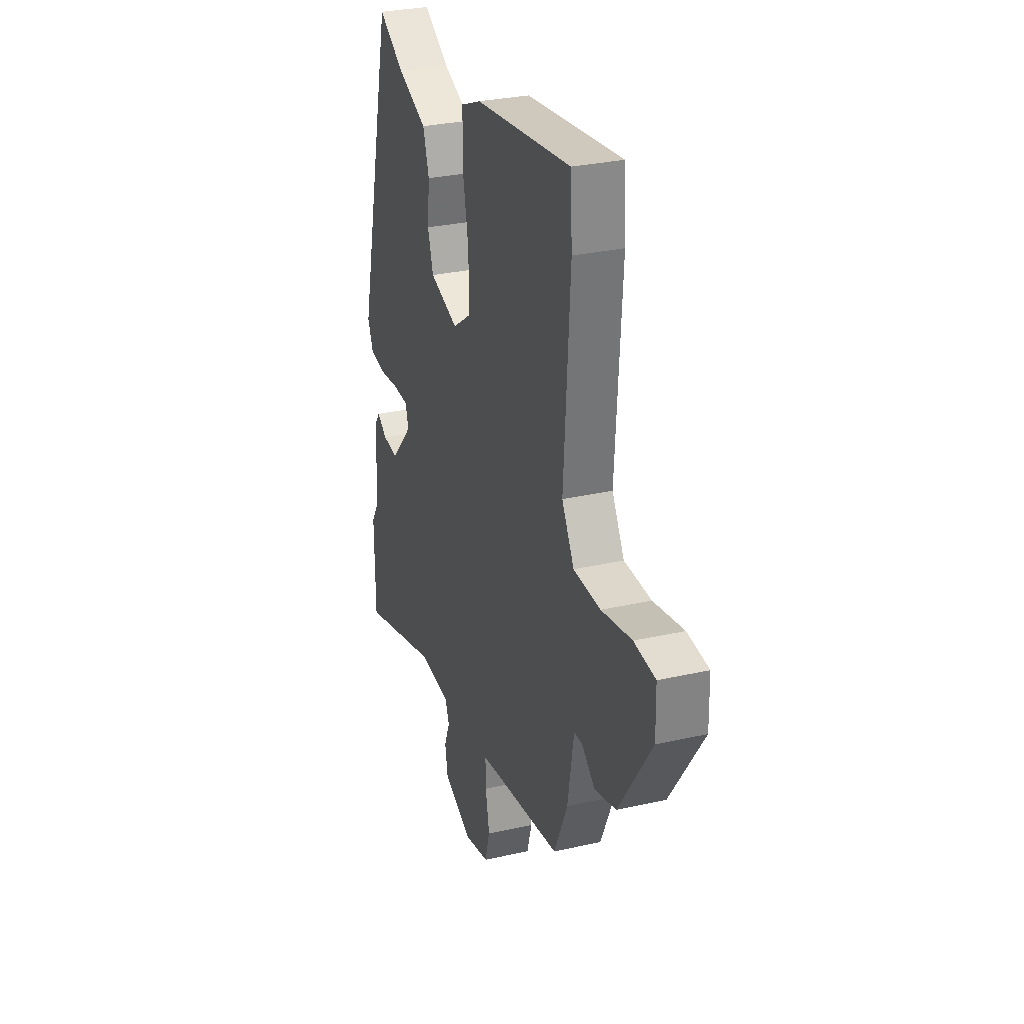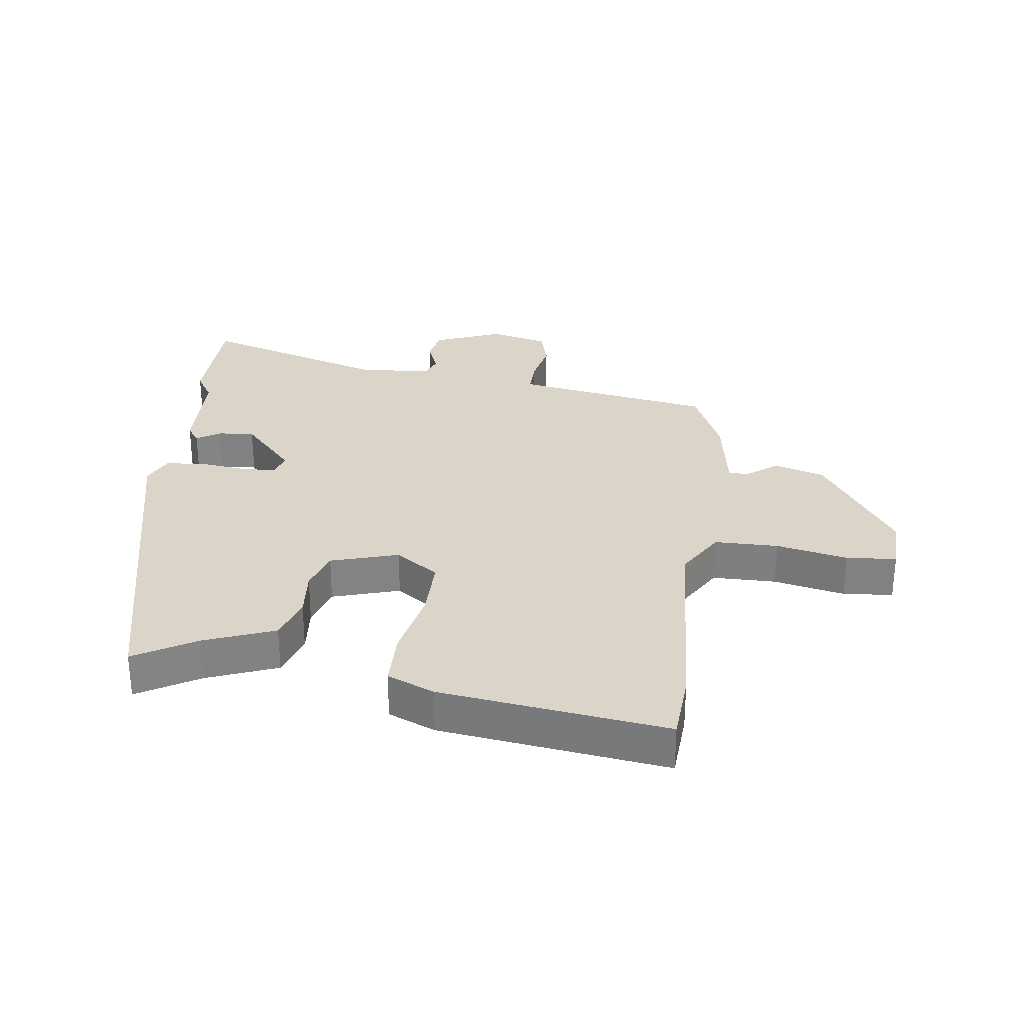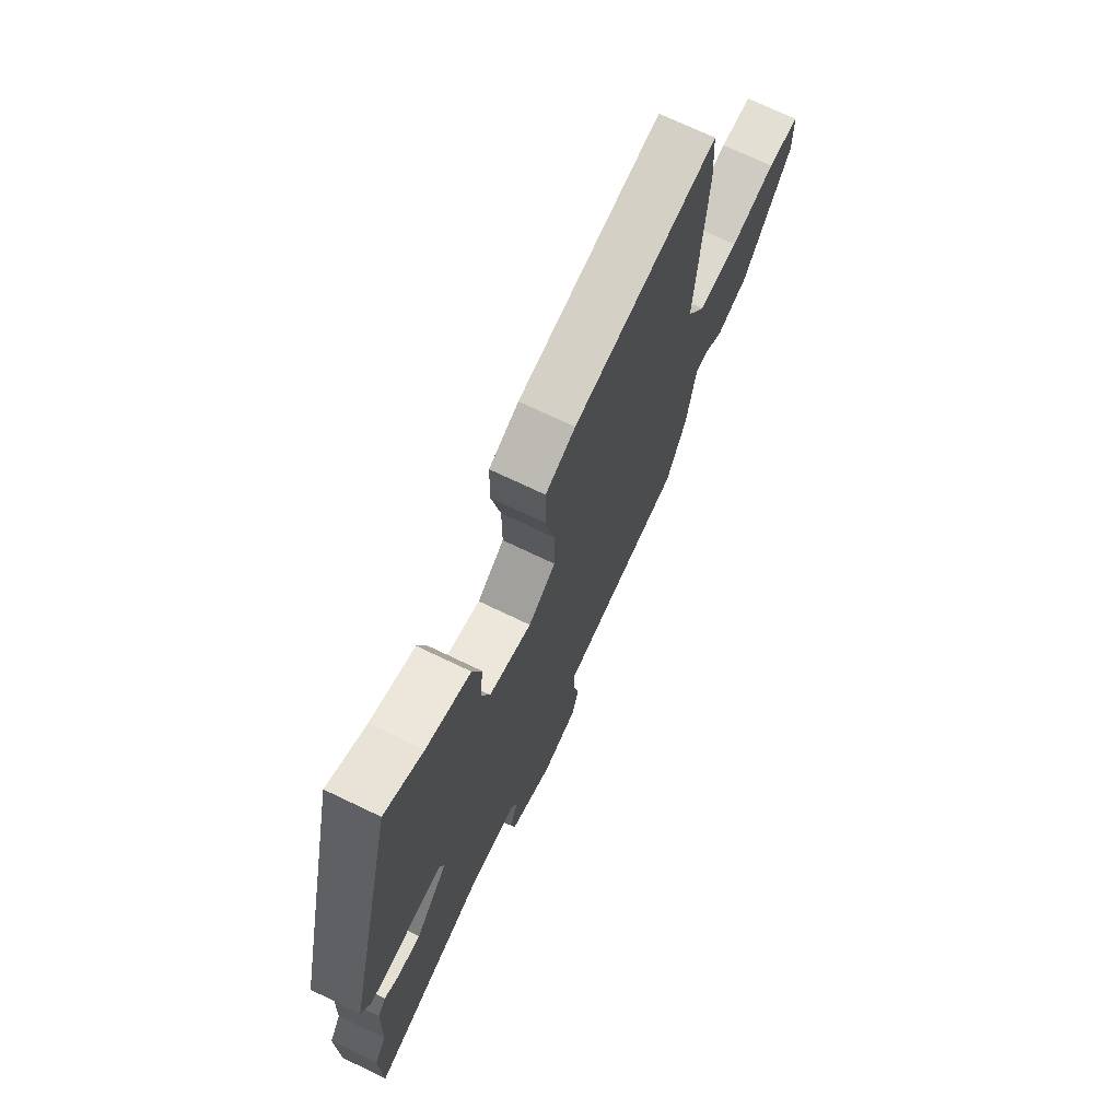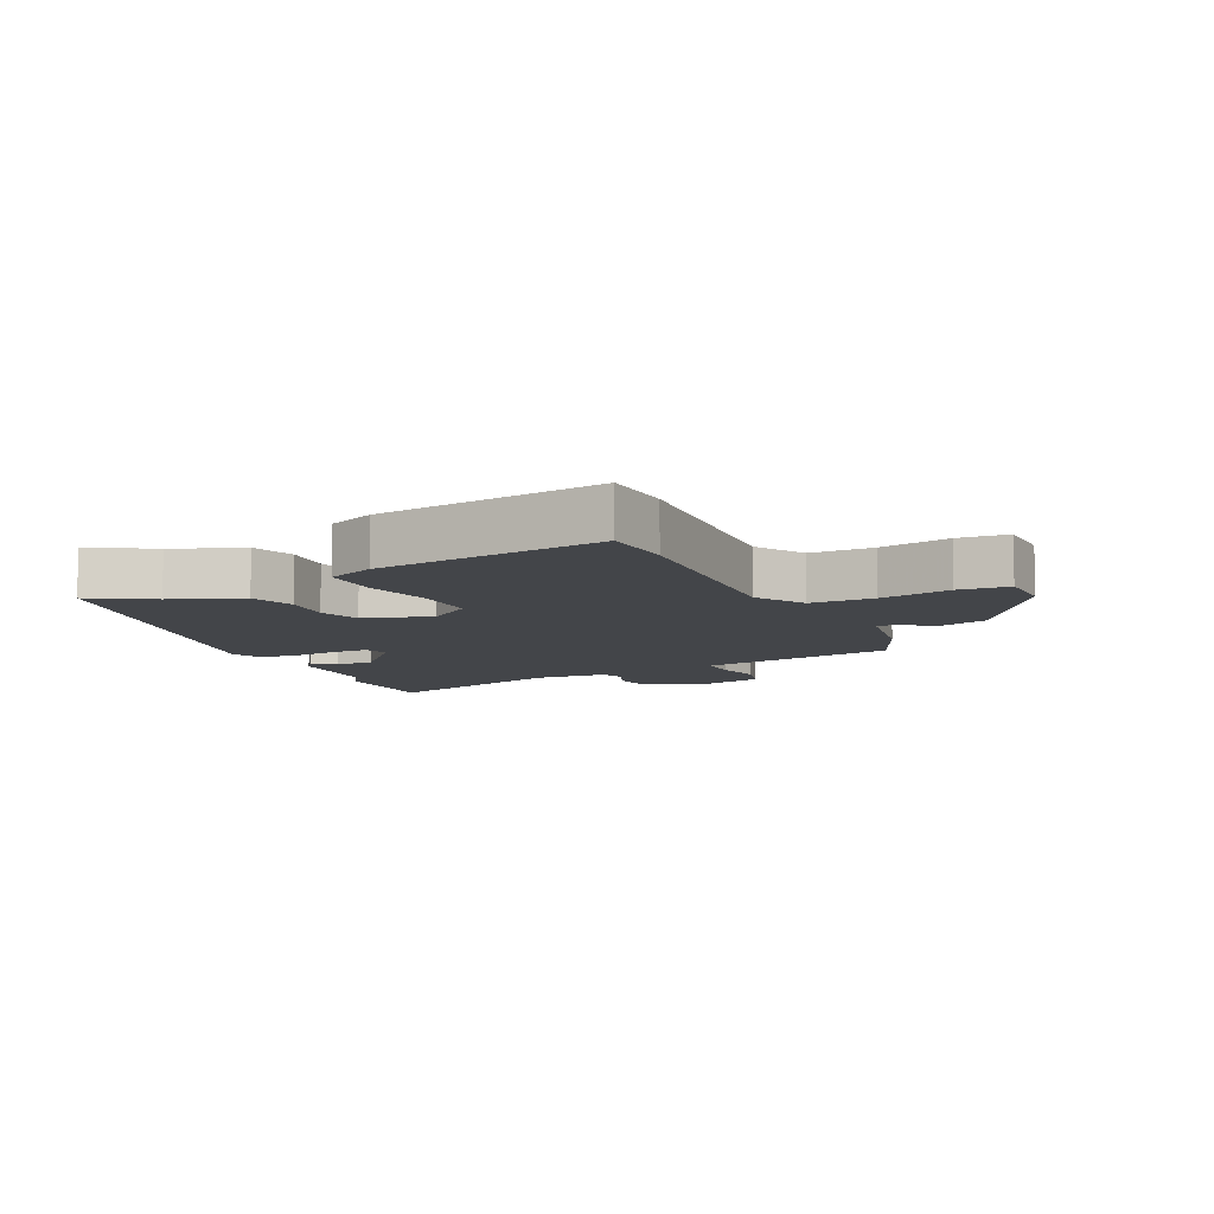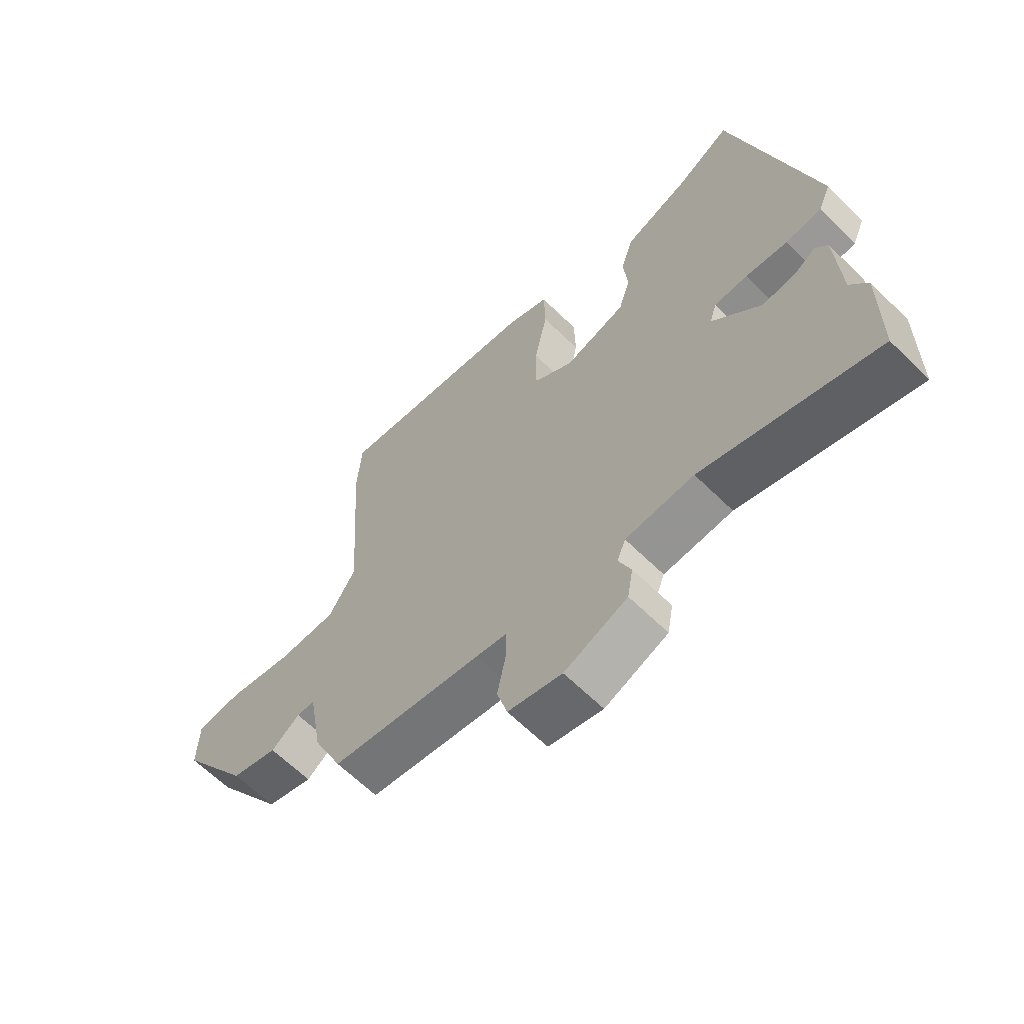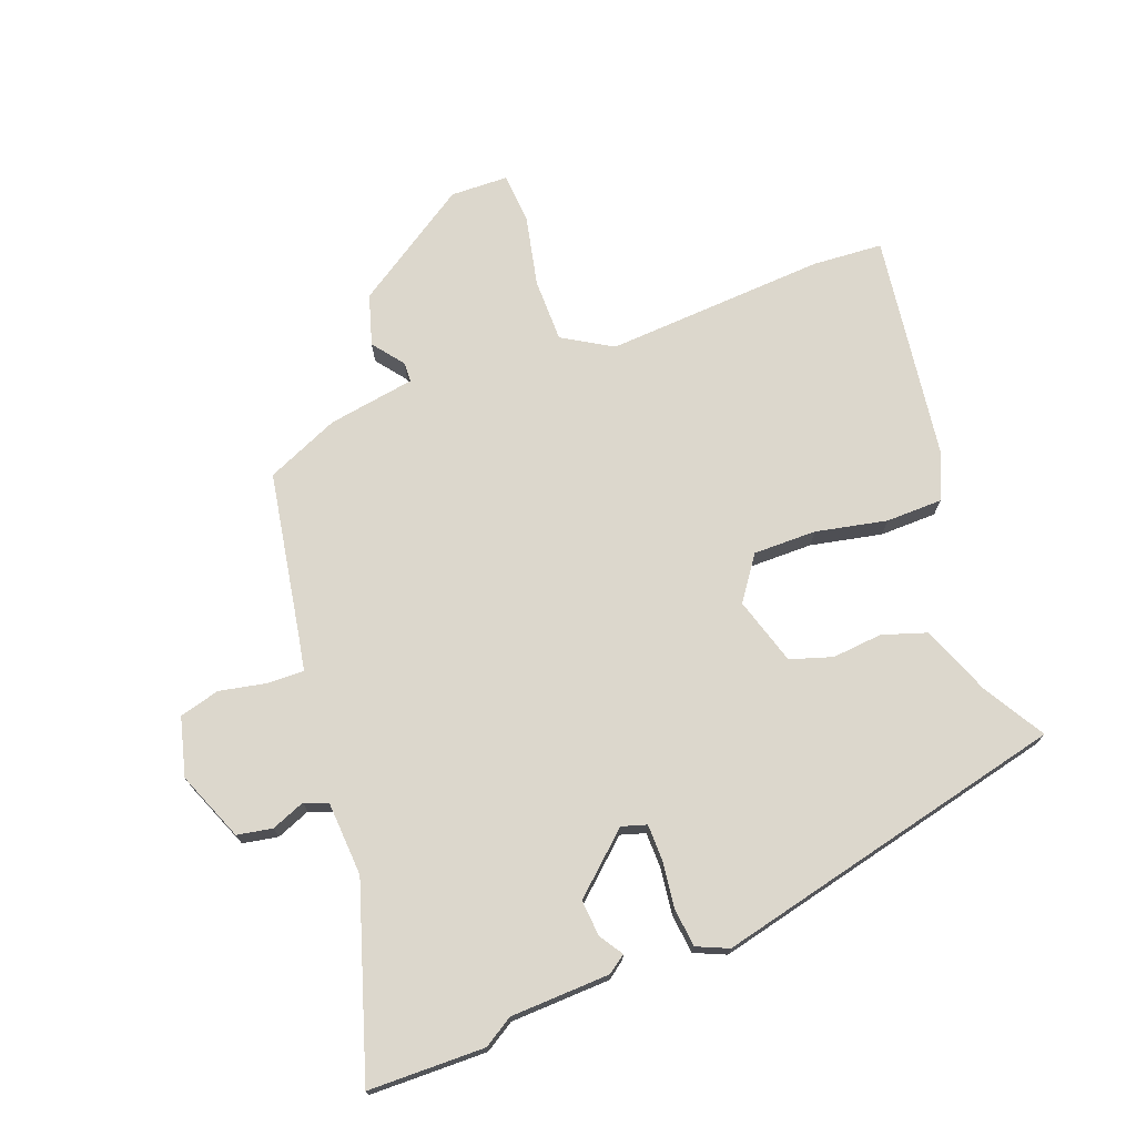
<metadata>
{"format":"obj","ext":"obj","renderer":"f3d","projection":"perspective","resolution":1024,"background":"white","views":[{"elev":30.0,"azim":71.7,"up":"+Z"},{"elev":29.3,"azim":7.7,"up":"+Y"},{"elev":72.1,"azim":-64.4,"up":"+Z"},{"elev":-8.7,"azim":25.7,"up":"+Y"},{"elev":-64.1,"azim":-134.7,"up":"+Z"},{"elev":72.8,"azim":-110.3,"up":"+Y"}]}
</metadata>
<code>
v -0.499 0.07 -0.633
v -0.501 0.07 -0.445
v -0.471 0.07 -0.397
v -0.464 0.07 -0.236
v -0.443 0.07 -0.207
v -0.405 0.07 -0.232
v -0.346 0.07 -0.237
v -0.261 0.07 -0.143
v -0.273 0.07 -0.103
v -0.332 0.07 -0.102
v -0.406 0.07 -0.111
v -0.469 0.07 -0.104
v -0.491 0.07 -0.053
v -0.353 0.07 0.519
v -0.255 0.07 0.46
v -0.142 0.07 0.415
v -0.119 0.07 0.343
v -0.127 0.07 0.262
v -0.106 0.07 0.194
v 0.003 0.07 0.16
v 0.073 0.07 0.209
v 0.073 0.07 0.311
v 0.05 0.07 0.426
v 0.052 0.07 0.518
v 0.128 0.07 0.55
v 0.494 0.07 0.598
v 0.501 0.07 0.484
v 0.477 0.07 0.127
v 0.524 0.07 0.047
v 0.627 0.07 0.046
v 0.742 0.07 0.07
v 0.823 0.07 0.063
v 0.825 0.07 -0.03
v 0.7 0.07 -0.218
v 0.618 0.07 -0.242
v 0.568 0.07 -0.203
v 0.536 0.07 -0.204
v 0.512 0.07 -0.345
v 0.46 0.07 -0.462
v 0.192 0.07 -0.507
v 0.137 0.07 -0.517
v 0.138 0.07 -0.576
v 0.153 0.07 -0.652
v 0.135 0.07 -0.717
v 0.04 0.07 -0.741
v -0.071 0.07 -0.695
v -0.081 0.07 -0.638
v -0.059 0.07 -0.584
v -0.074 0.07 -0.546
v -0.194 0.07 -0.538
v -0.499 0 -0.633
v -0.501 0 -0.445
v -0.471 0 -0.397
v -0.464 0 -0.236
v -0.443 0 -0.207
v -0.405 0 -0.232
v -0.346 0 -0.237
v -0.261 0 -0.143
v -0.273 0 -0.103
v -0.332 0 -0.102
v -0.406 0 -0.111
v -0.469 0 -0.104
v -0.491 0 -0.053
v -0.353 0 0.519
v -0.255 0 0.46
v -0.142 0 0.415
v -0.119 0 0.343
v -0.127 0 0.262
v -0.106 0 0.194
v 0.003 0 0.16
v 0.073 0 0.209
v 0.073 0 0.311
v 0.05 0 0.426
v 0.052 0 0.518
v 0.128 0 0.55
v 0.494 0 0.598
v 0.501 0 0.484
v 0.477 0 0.127
v 0.524 0 0.047
v 0.627 0 0.046
v 0.742 0 0.07
v 0.823 0 0.063
v 0.825 0 -0.03
v 0.7 0 -0.218
v 0.618 0 -0.242
v 0.568 0 -0.203
v 0.536 0 -0.204
v 0.512 0 -0.345
v 0.46 0 -0.462
v 0.192 0 -0.507
v 0.137 0 -0.517
v 0.138 0 -0.576
v 0.153 0 -0.652
v 0.135 0 -0.717
v 0.04 0 -0.741
v -0.071 0 -0.695
v -0.081 0 -0.638
v -0.059 0 -0.584
v -0.074 0 -0.546
v -0.194 0 -0.538
f 45 46 47 48
f 45 48 49
f 42 43 44 45
f 41 42 45 49
f 40 41 49 50
f 37 38 39 40
f 33 34 35 36
f 33 36 37
f 30 31 32 33
f 29 30 33 37
f 28 29 37 40
f 22 23 24 25
f 21 22 25 26
f 15 16 17 18
f 15 18 19
f 14 15 19
f 13 14 19
f 10 11 12 13
f 9 10 13 19
f 8 9 19 20
f 3 4 5 6
f 3 6 7
f 50 1 2 3
f 50 3 7 8
f 21 26 27 28
f 21 28 40 50
f 8 20 21 50
f 98 97 96 95
f 99 98 95
f 95 94 93 92
f 99 95 92 91
f 100 99 91 90
f 90 89 88 87
f 86 85 84 83
f 87 86 83
f 83 82 81 80
f 87 83 80 79
f 90 87 79 78
f 75 74 73 72
f 76 75 72 71
f 68 67 66 65
f 69 68 65
f 69 65 64
f 69 64 63
f 63 62 61 60
f 69 63 60 59
f 70 69 59 58
f 56 55 54 53
f 57 56 53
f 53 52 51 100
f 58 57 53 100
f 78 77 76 71
f 100 90 78 71
f 100 71 70 58
f 1 51 52 2
f 2 52 53 3
f 3 53 54 4
f 4 54 55 5
f 5 55 56 6
f 6 56 57 7
f 7 57 58 8
f 8 58 59 9
f 9 59 60 10
f 10 60 61 11
f 11 61 62 12
f 12 62 63 13
f 13 63 64 14
f 14 64 65 15
f 15 65 66 16
f 16 66 67 17
f 17 67 68 18
f 18 68 69 19
f 19 69 70 20
f 20 70 71 21
f 21 71 72 22
f 22 72 73 23
f 23 73 74 24
f 24 74 75 25
f 25 75 76 26
f 26 76 77 27
f 27 77 78 28
f 28 78 79 29
f 29 79 80 30
f 30 80 81 31
f 31 81 82 32
f 32 82 83 33
f 33 83 84 34
f 34 84 85 35
f 35 85 86 36
f 36 86 87 37
f 37 87 88 38
f 38 88 89 39
f 39 89 90 40
f 40 90 91 41
f 41 91 92 42
f 42 92 93 43
f 43 93 94 44
f 44 94 95 45
f 45 95 96 46
f 46 96 97 47
f 47 97 98 48
f 48 98 99 49
f 49 99 100 50
f 50 100 51 1

</code>
